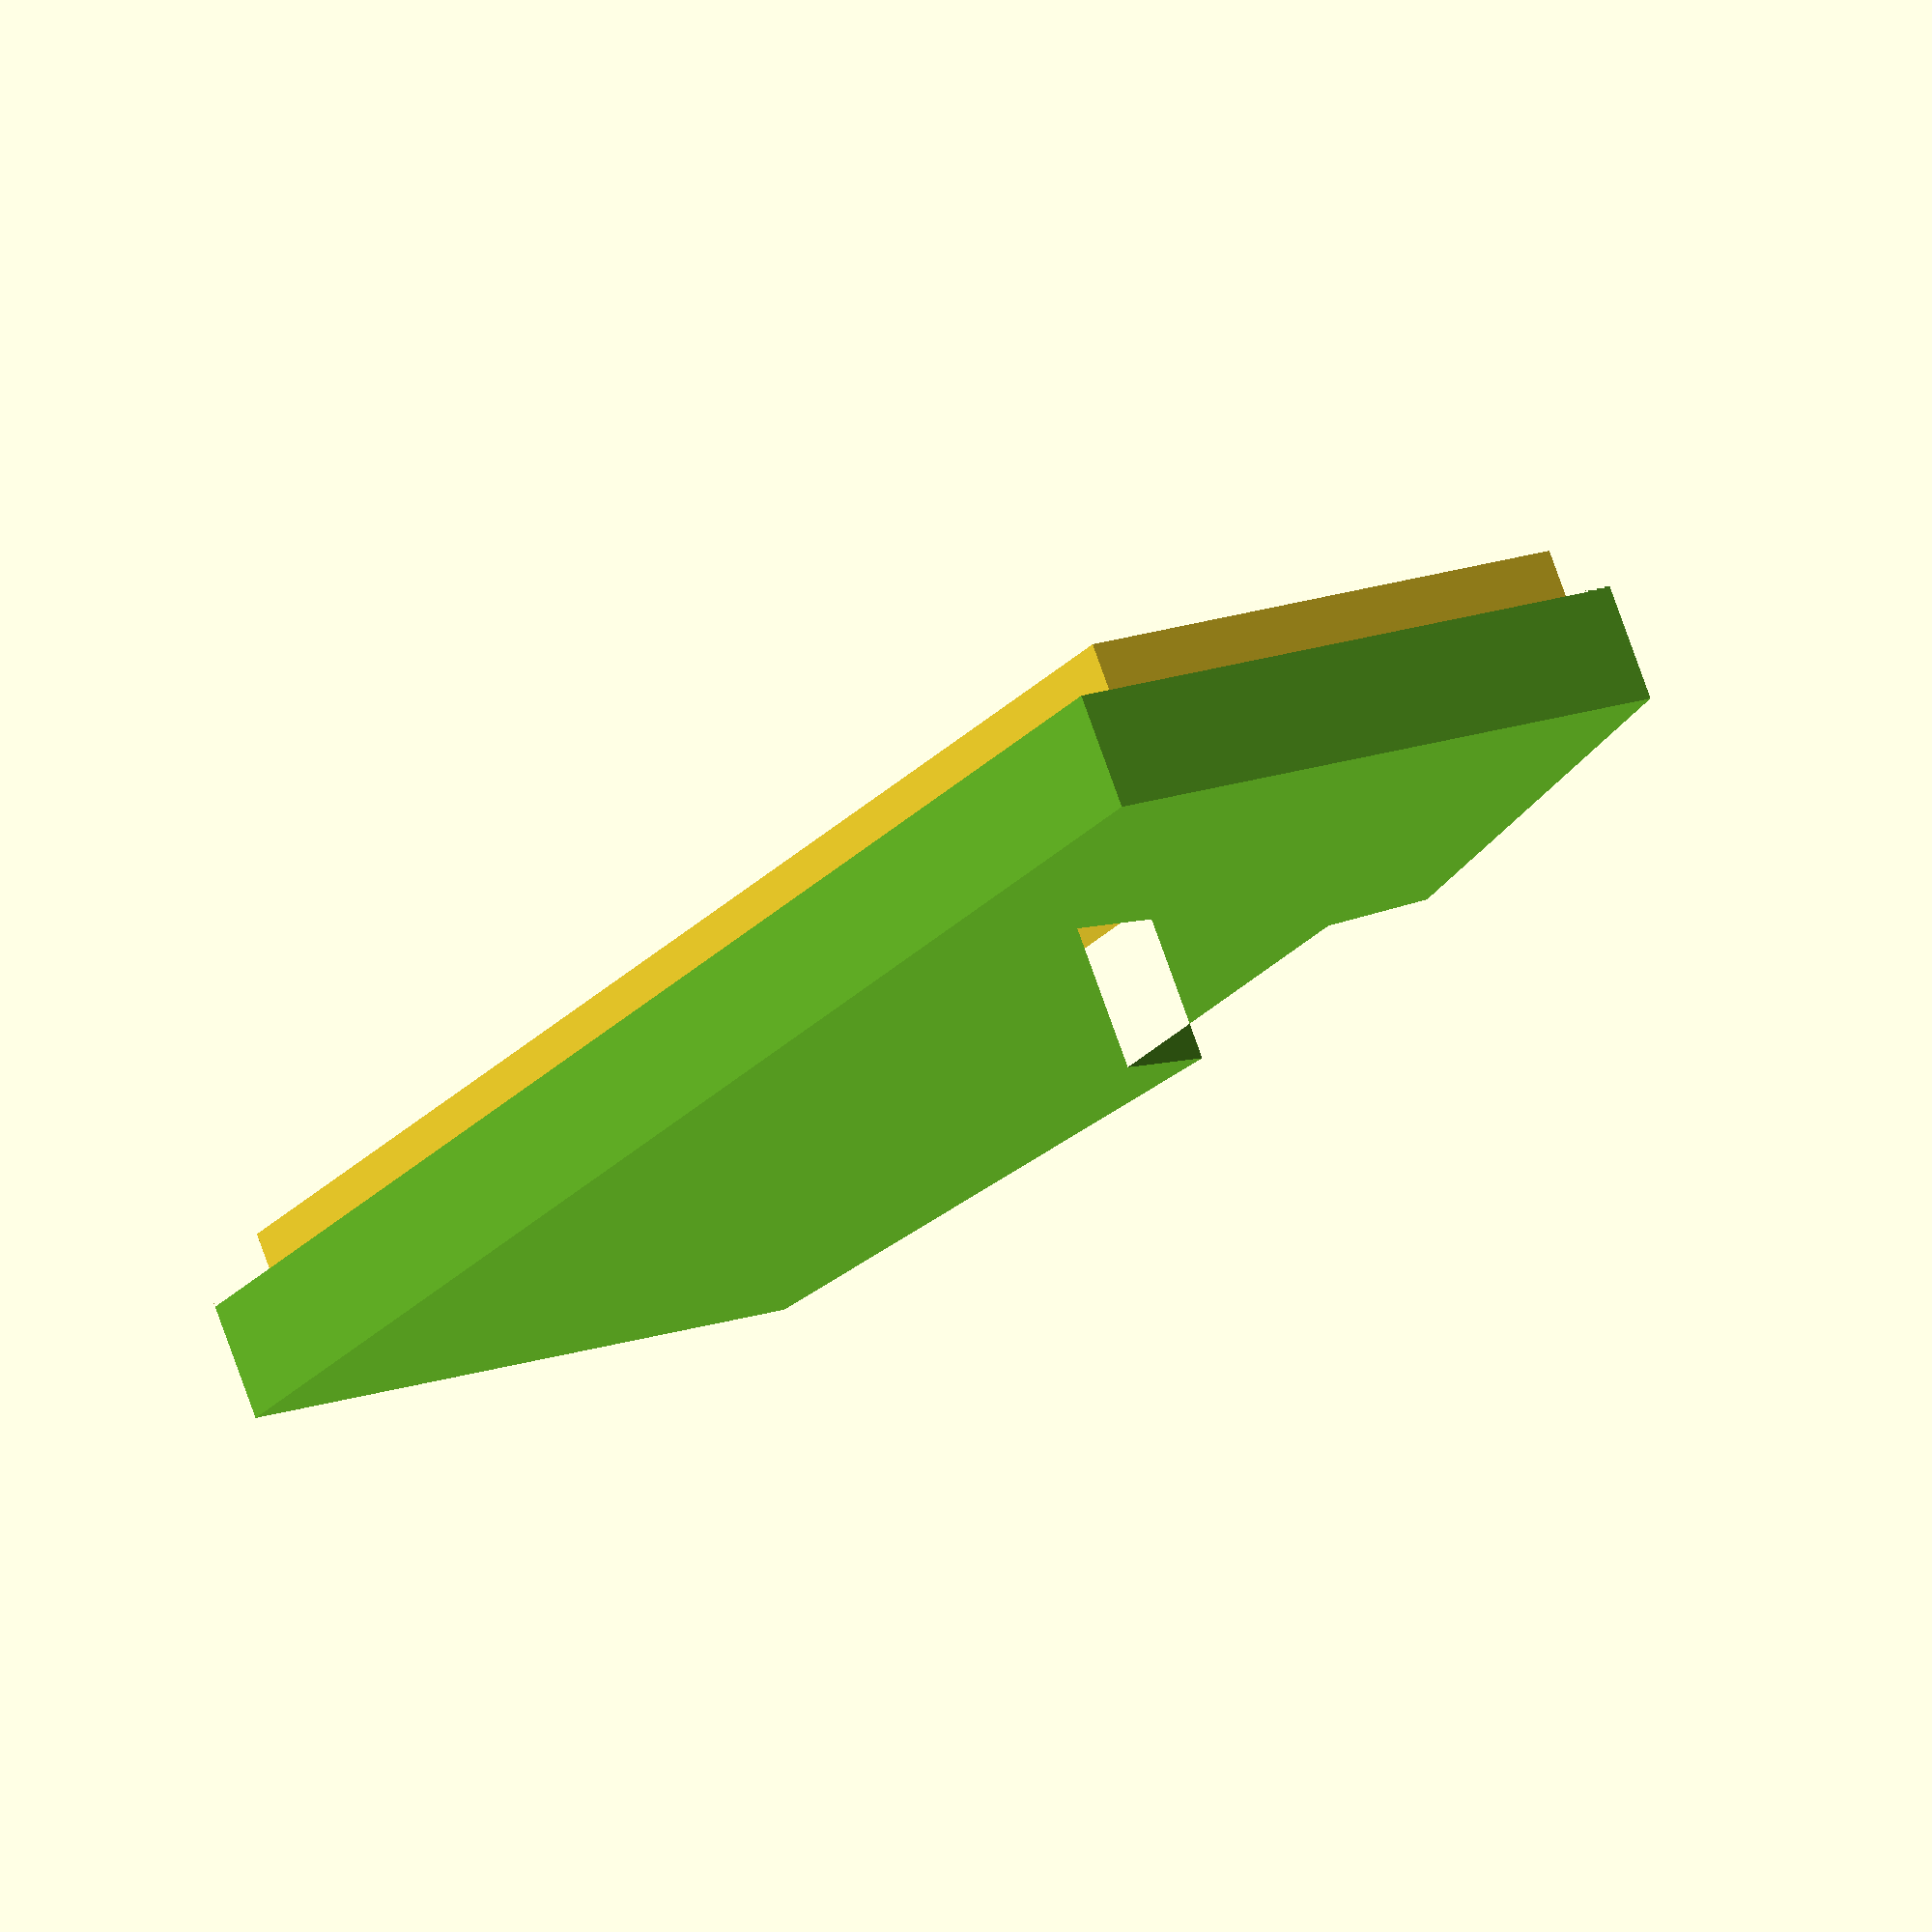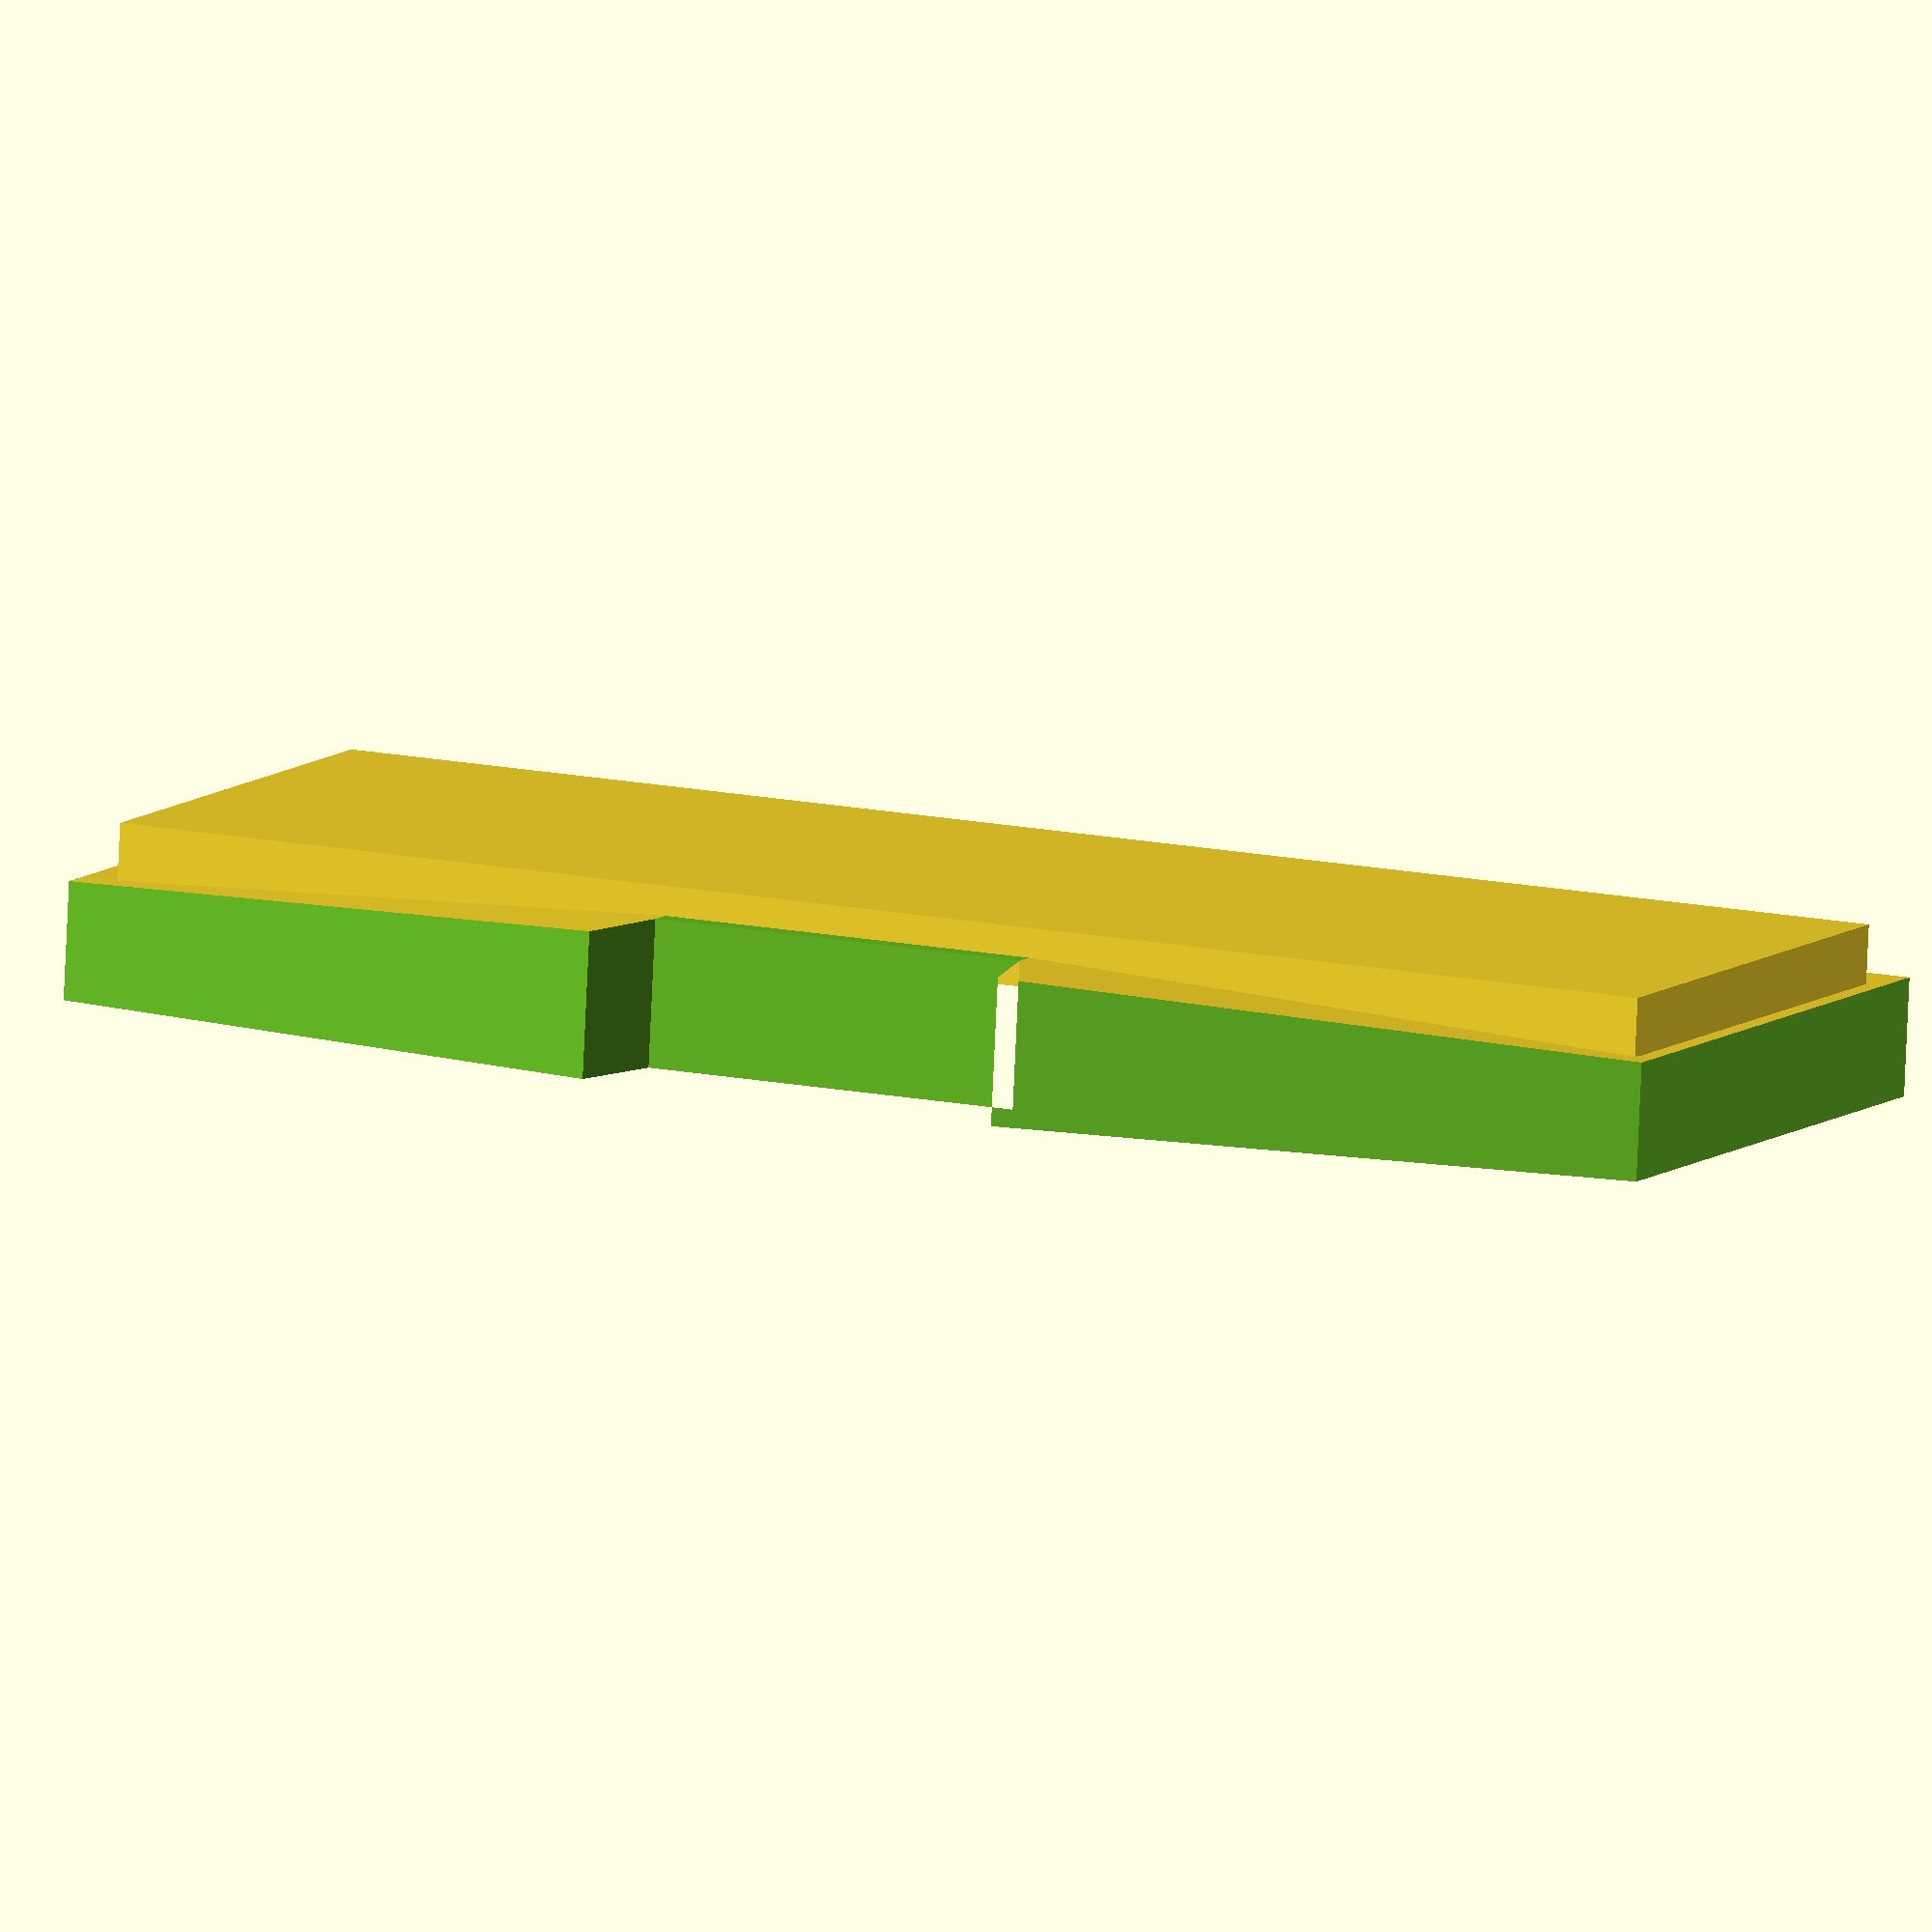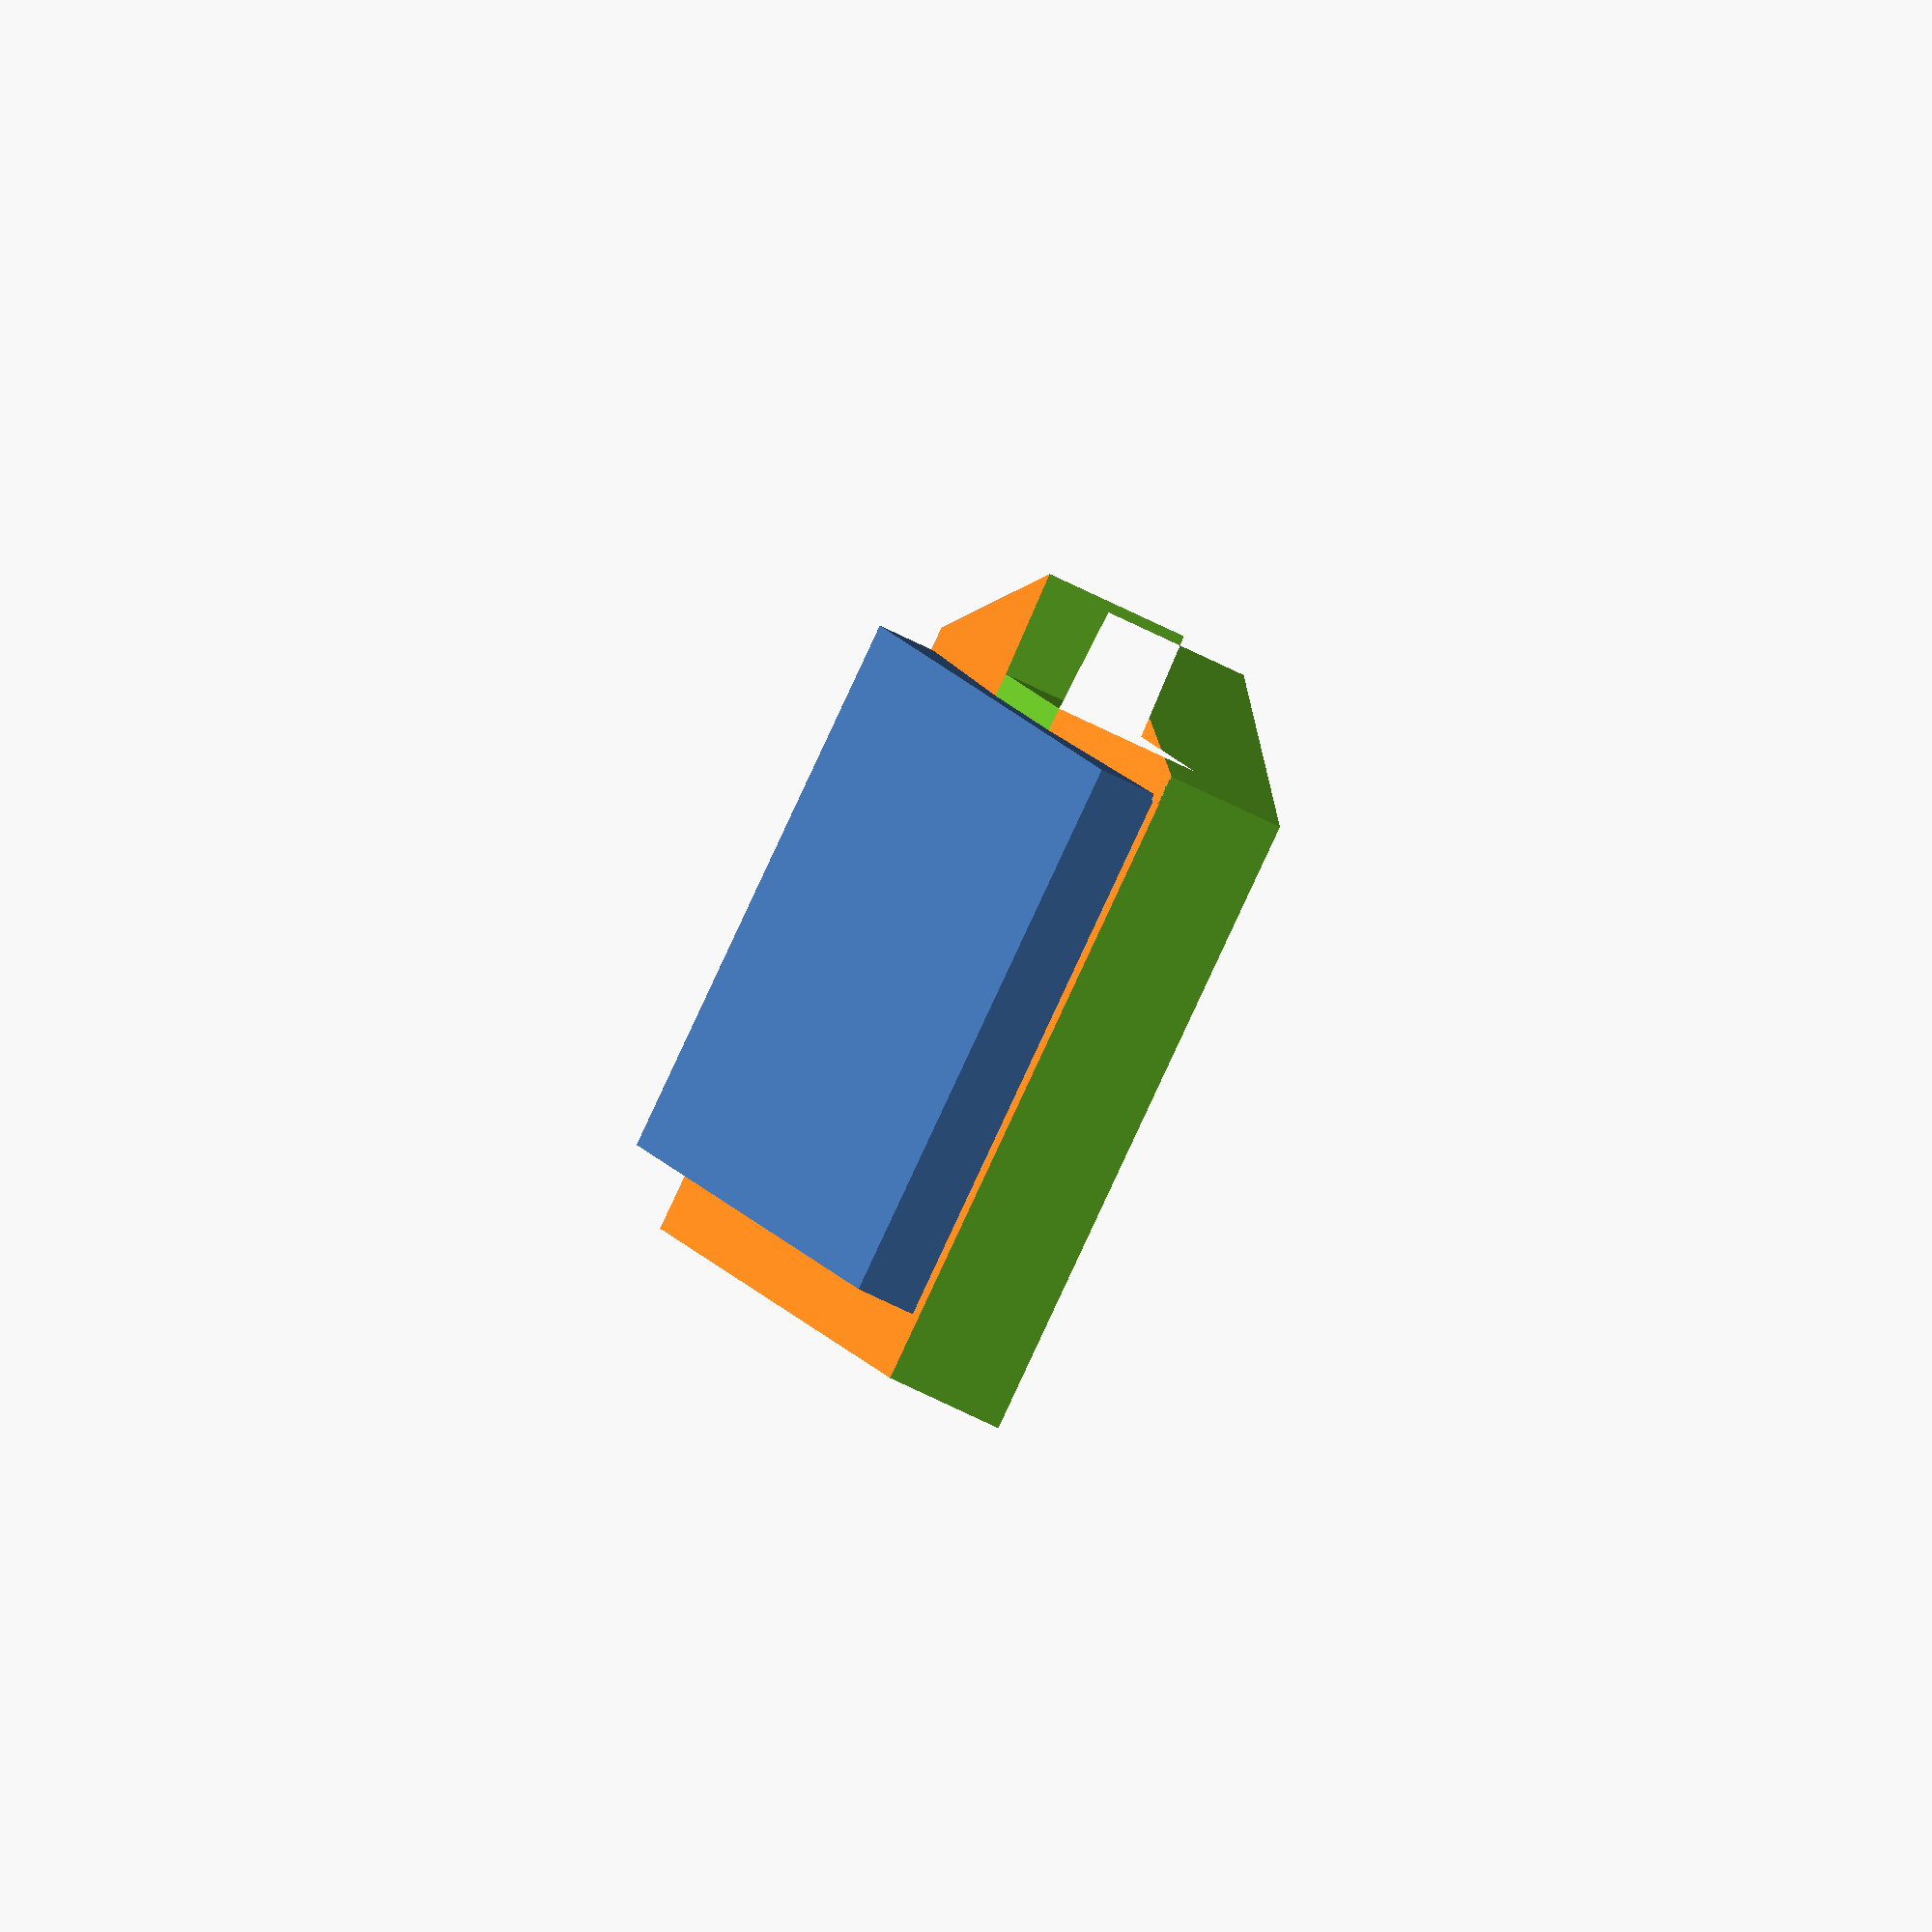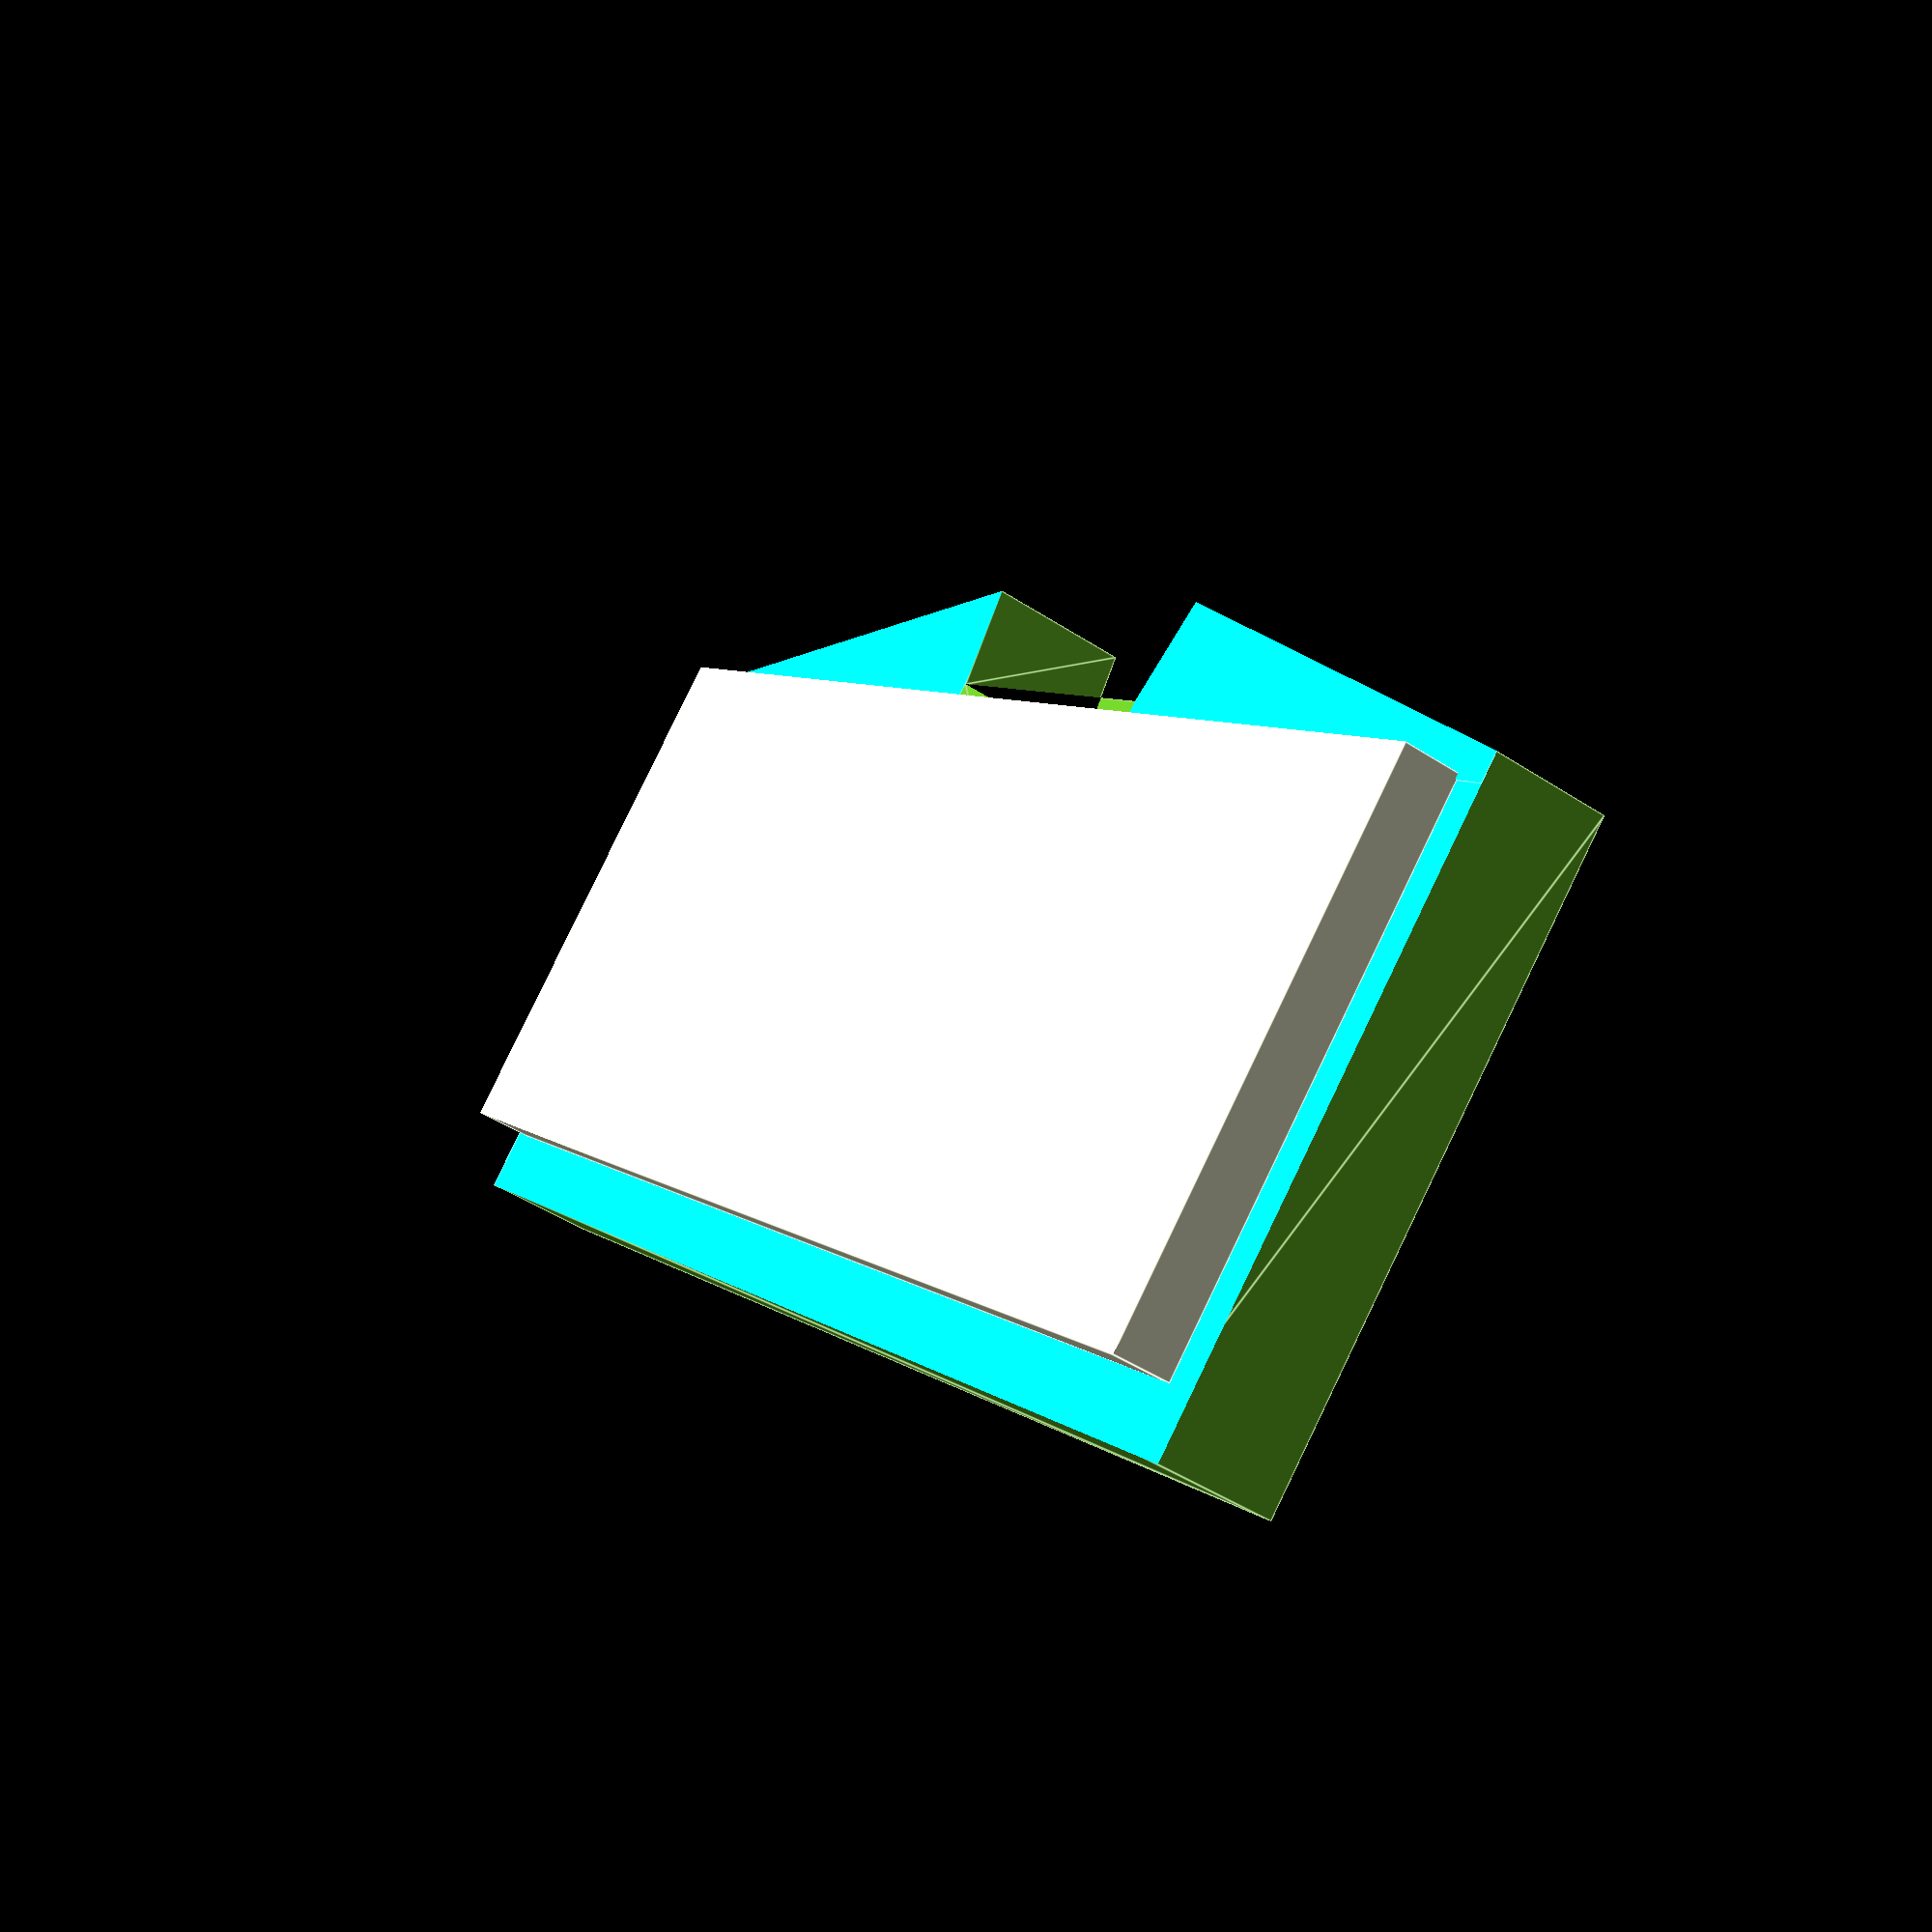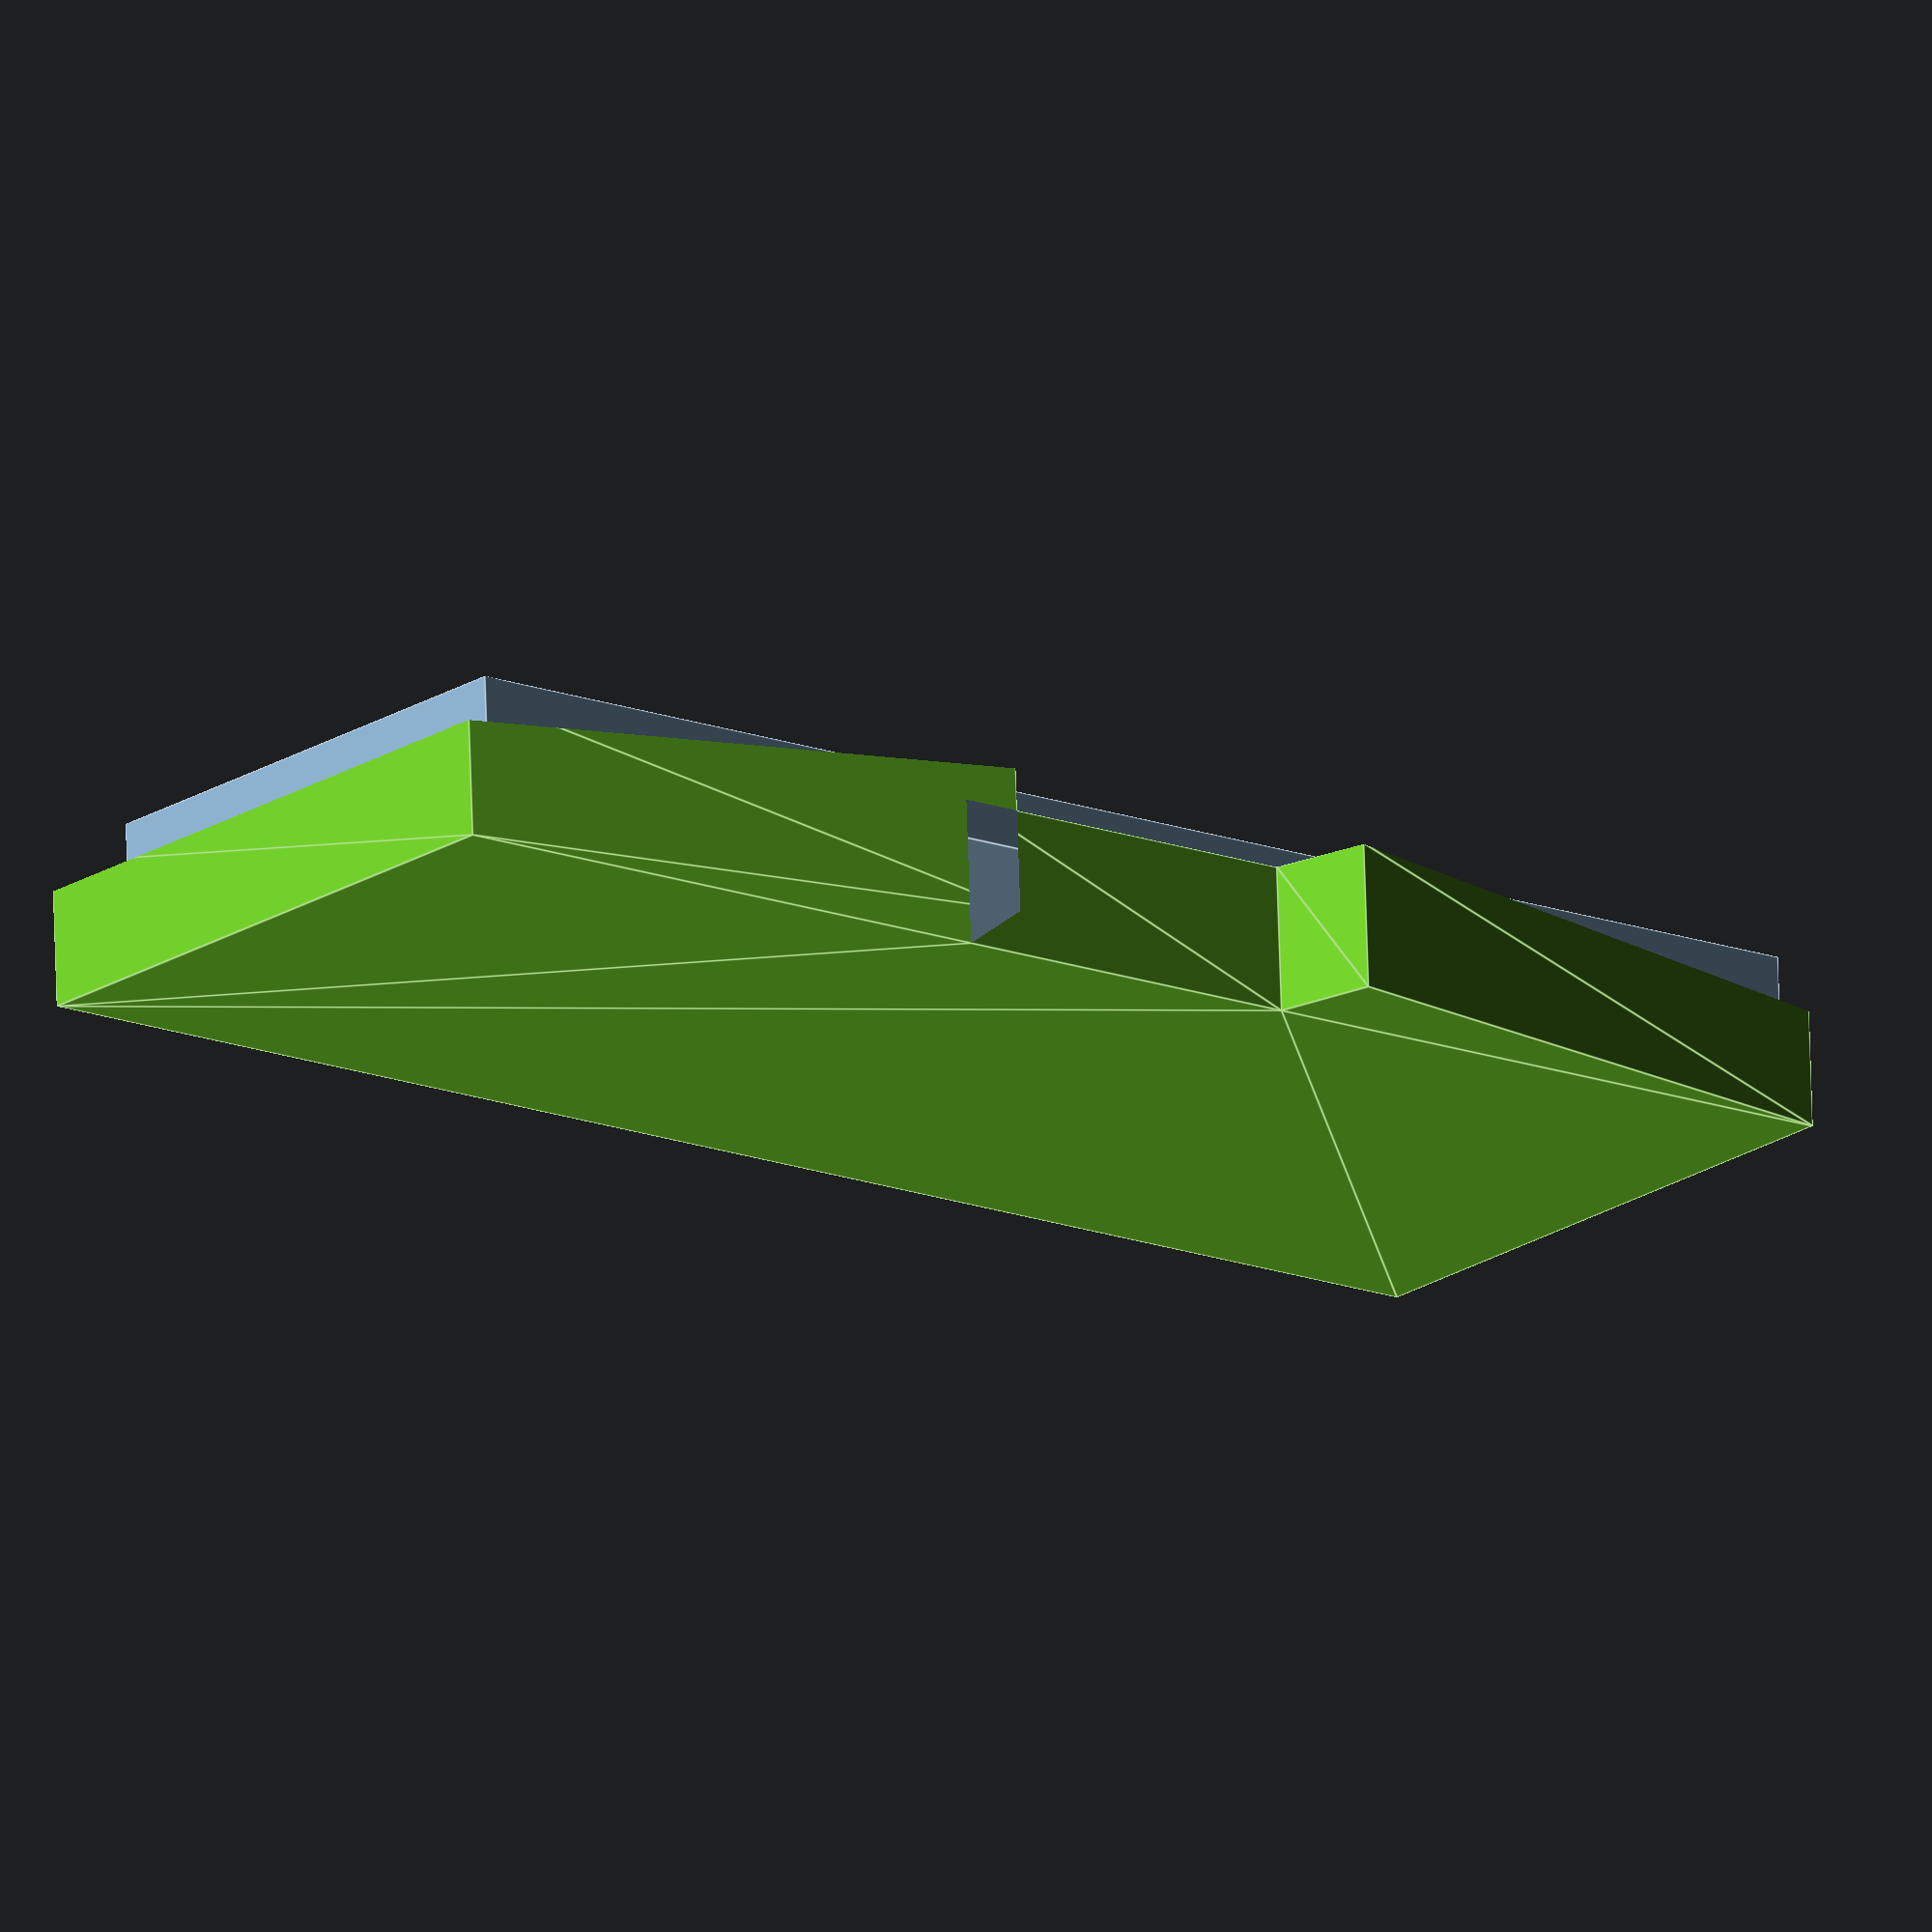
<openscad>
// add the case
function basePoints() = [
    [0, 0],     // 0
    [110, 0],   // 1
    [128, 102], // 2
    [110, 106], // 3
    [110, 172], // 4
    [128, 176], // 5
    [110, 285], // 6
    [0, 285]    // 7
];


module UhkRough() {
    union() {
      difference(){
        color("#69BE28") linear_extrude(25)
          polygon(basePoints());
        translate([-10, -10, 20]) cube([115, 295, 30]);
        translate([0, 0, 20]) rotate([atan(5/106), 0, 0]) cube([200, 200, 30]);
        translate([0, 172, 25]) rotate([-atan(5/(285-172)), 0, 0]) cube([200, 200, 30]);
      }
      // then add the keys
      translate([11, 7, 20])
        cube([95, 275, 10]);
    }
}

UhkRough();

</openscad>
<views>
elev=102.3 azim=327.7 roll=19.6 proj=o view=wireframe
elev=80.8 azim=113.8 roll=357.4 proj=o view=wireframe
elev=69.2 azim=342.5 roll=63.6 proj=o view=solid
elev=47.1 azim=316.8 roll=53.4 proj=p view=edges
elev=287.9 azim=231.2 roll=178.2 proj=o view=edges
</views>
